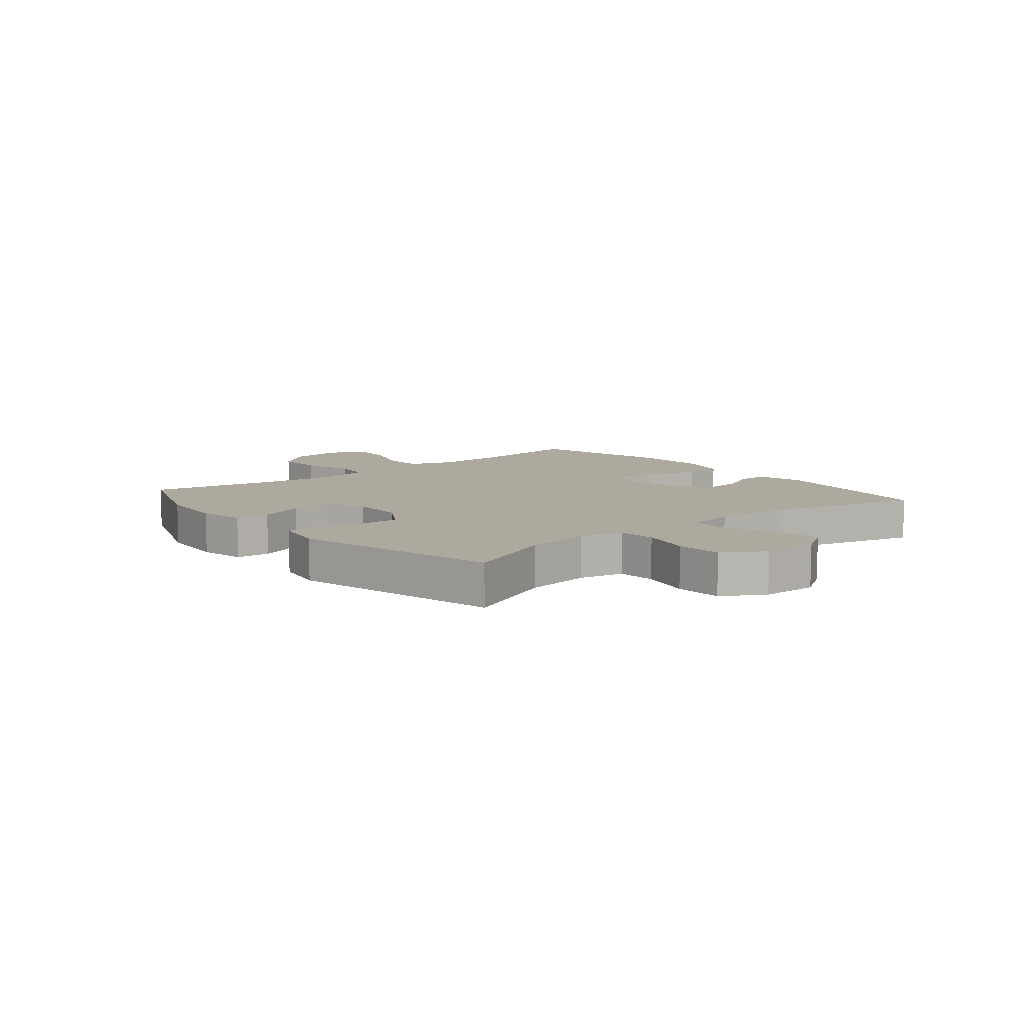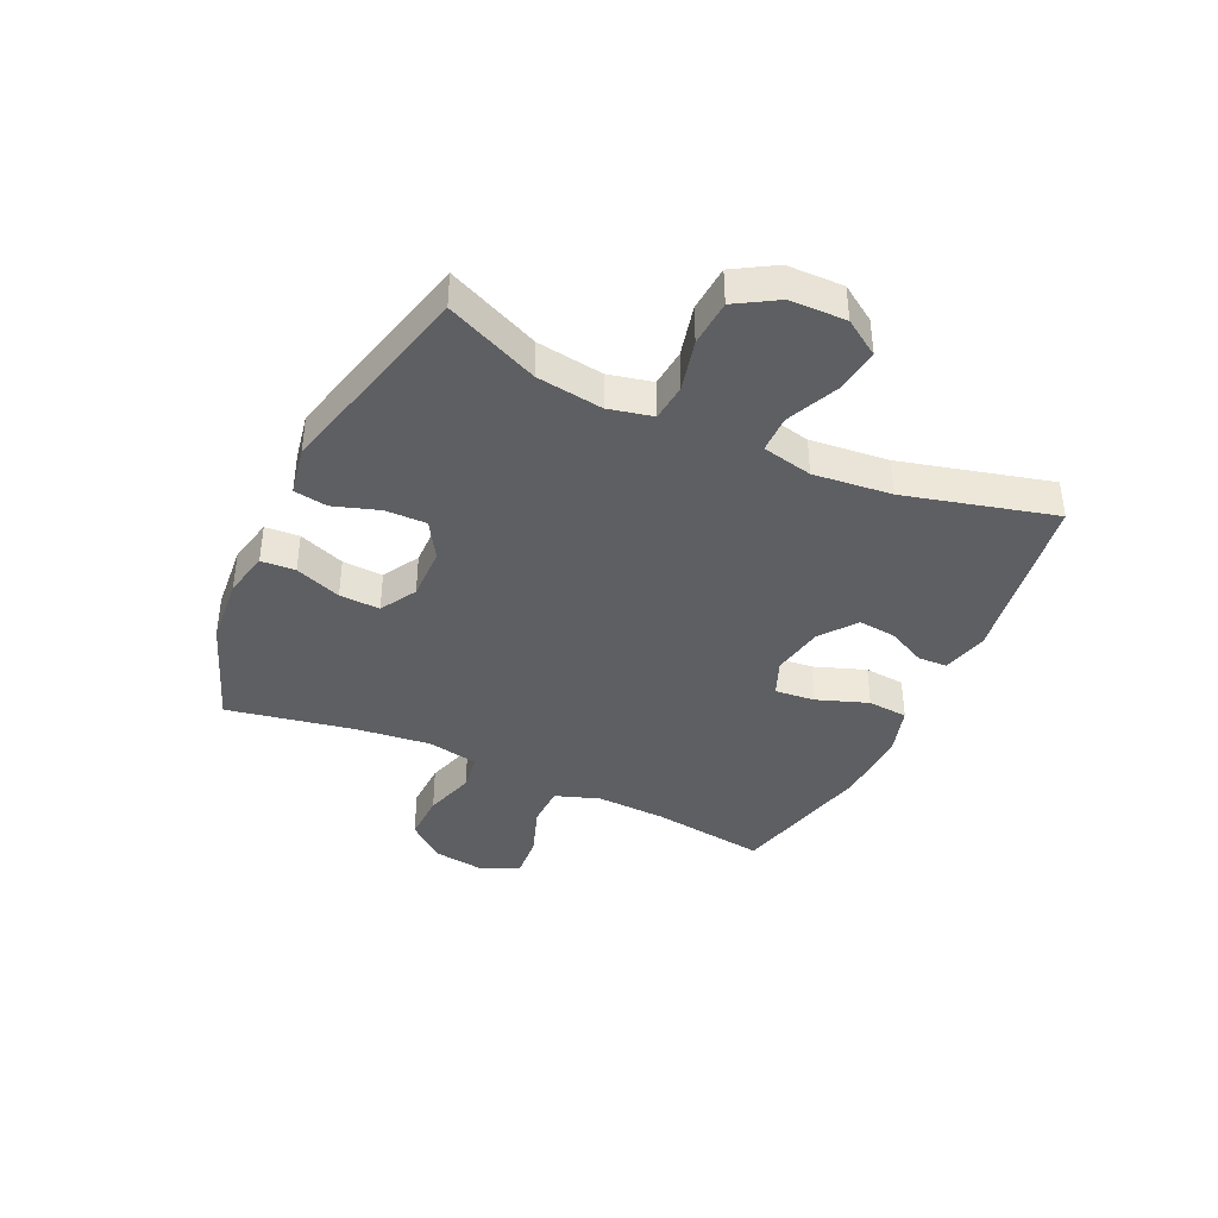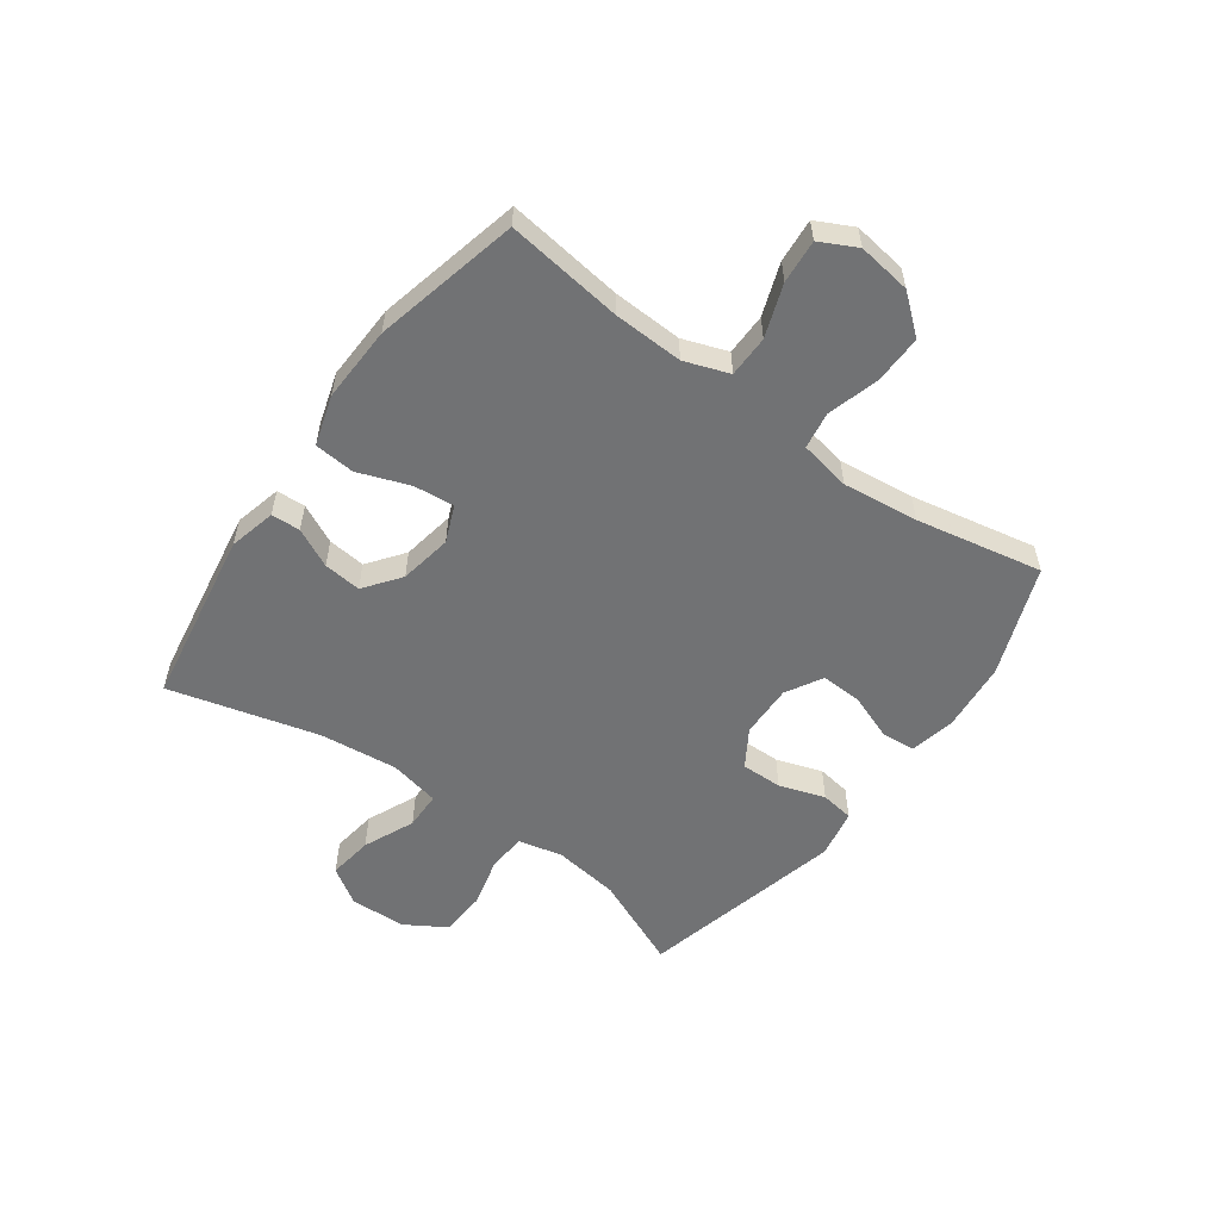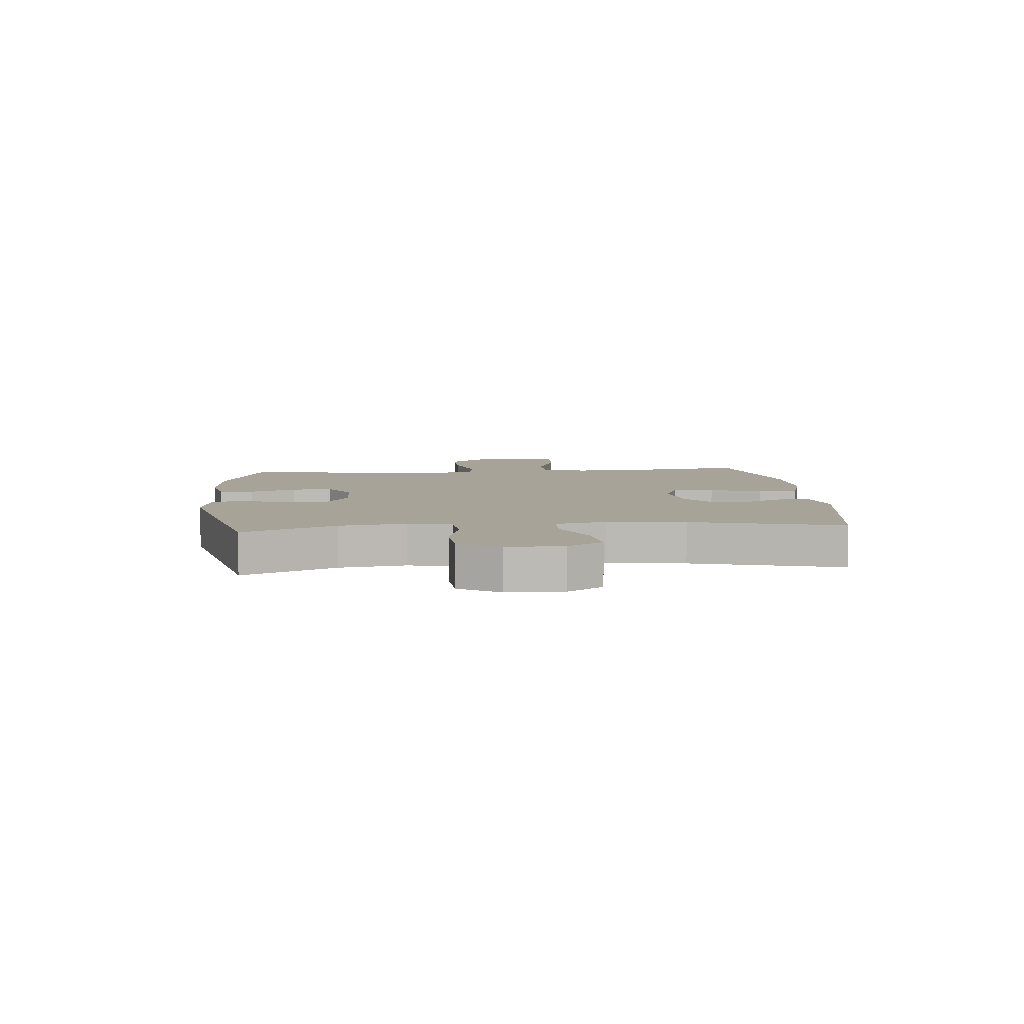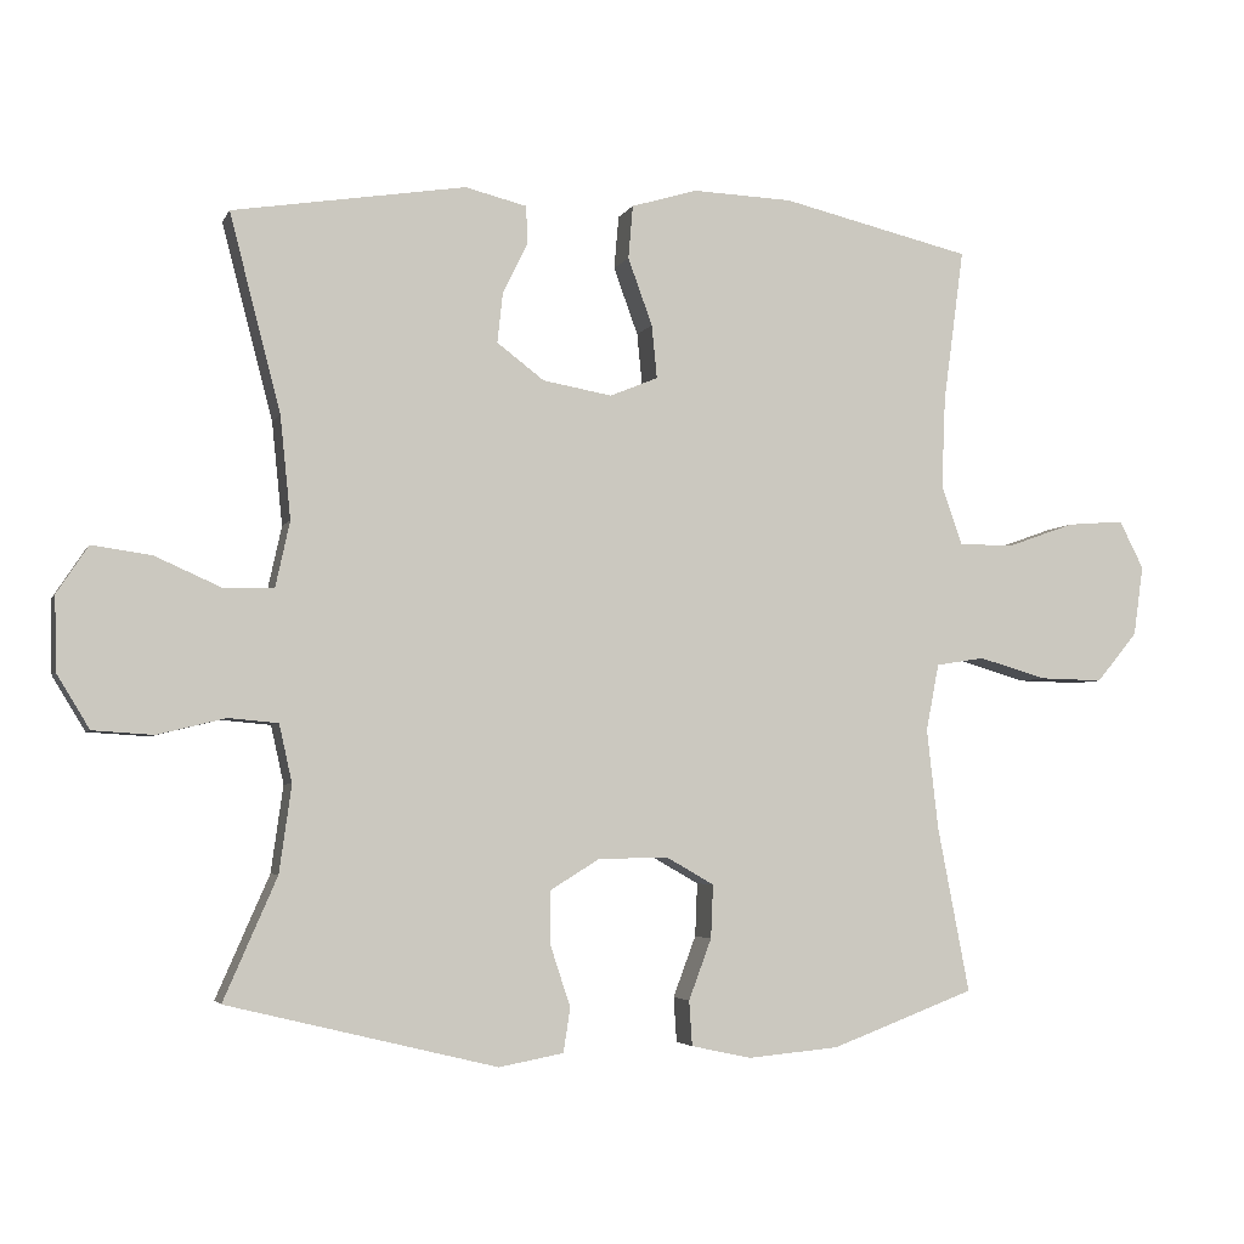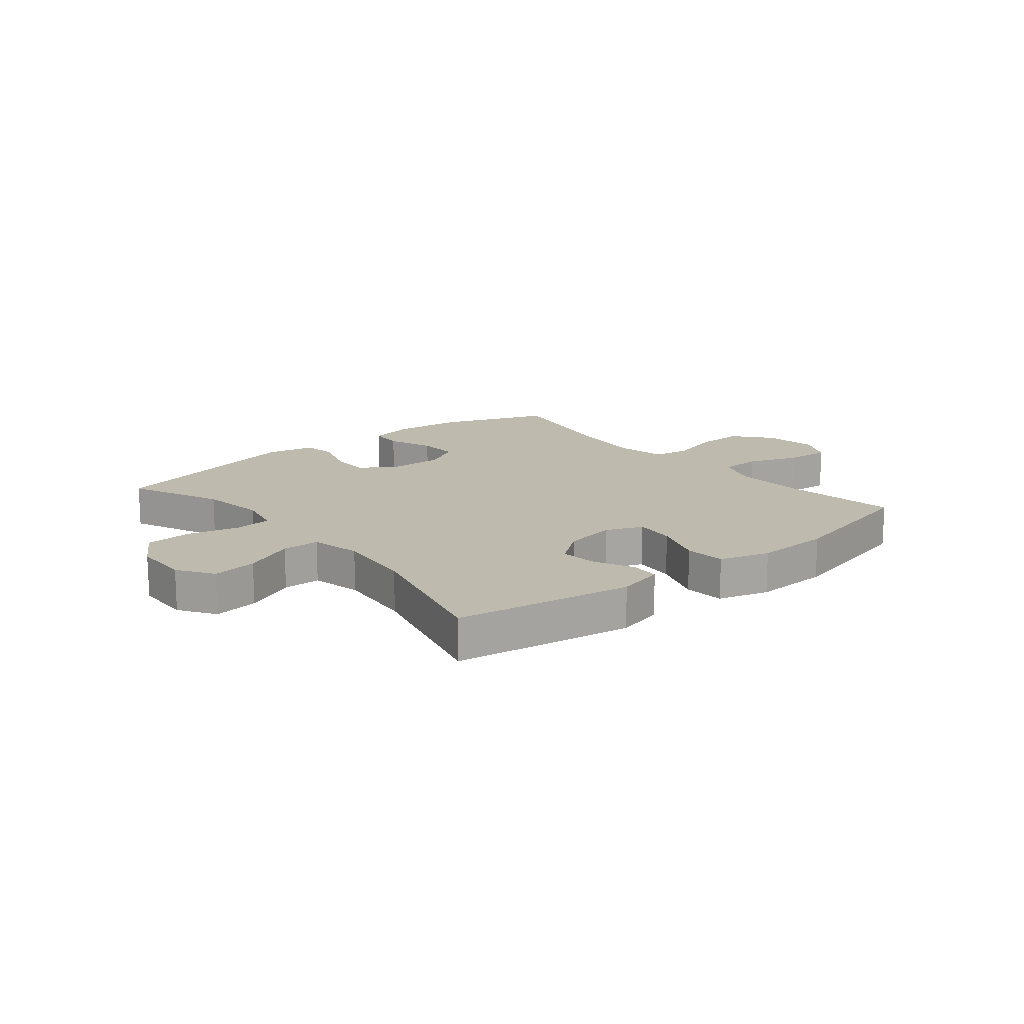
<metadata>
{"format":"obj","ext":"obj","renderer":"f3d","projection":"perspective","resolution":1024,"background":"white","views":[{"elev":9.0,"azim":-129.5,"up":"+Y"},{"elev":-39.6,"azim":-115.1,"up":"+Y"},{"elev":-55.5,"azim":54.3,"up":"+Y"},{"elev":6.8,"azim":-95.1,"up":"+Y"},{"elev":-4.1,"azim":-15.7,"up":"+Z"},{"elev":15.6,"azim":-39.4,"up":"+Y"}]}
</metadata>
<code>
v 0.5 0.07 -0.5
v 0.311 0.07 -0.571
v 0.191 0.07 -0.582
v 0.112 0.07 -0.565
v 0.108 0.07 -0.506
v 0.138 0.07 -0.426
v 0.141 0.07 -0.356
v 0.078 0.07 -0.32
v -0.014 0.07 -0.322
v -0.079 0.07 -0.362
v -0.078 0.07 -0.433
v -0.052 0.07 -0.512
v -0.061 0.07 -0.57
v -0.146 0.07 -0.586
v -0.5 0.07 -0.5
v -0.43 0.07 -0.34
v -0.414 0.07 -0.226
v -0.431 0.07 -0.15
v -0.496 0.07 -0.144
v -0.585 0.07 -0.166
v -0.665 0.07 -0.161
v -0.708 0.07 -0.09
v -0.71 0.07 0.007
v -0.669 0.07 0.069
v -0.591 0.07 0.058
v -0.503 0.07 0.019
v -0.438 0.07 0.02
v -0.419 0.07 0.107
v -0.433 0.07 0.242
v -0.5 0.07 0.5
v -0.194 0.07 0.549
v -0.113 0.07 0.529
v -0.111 0.07 0.479
v -0.144 0.07 0.412
v -0.151 0.07 0.347
v -0.089 0.07 0.3
v 0.002 0.07 0.284
v 0.065 0.07 0.31
v 0.058 0.07 0.38
v 0.026 0.07 0.468
v 0.032 0.07 0.538
v 0.119 0.07 0.564
v 0.25 0.07 0.559
v 0.5 0.07 0.5
v 0.473 0.07 0.299
v 0.468 0.07 0.179
v 0.495 0.07 0.102
v 0.567 0.07 0.101
v 0.657 0.07 0.133
v 0.732 0.07 0.139
v 0.764 0.07 0.076
v 0.751 0.07 -0.016
v 0.697 0.07 -0.081
v 0.613 0.07 -0.079
v 0.524 0.07 -0.053
v 0.46 0.07 -0.063
v 0.443 0.07 -0.151
v 0.458 0.07 -0.282
v 0.5 0 -0.5
v 0.311 0 -0.571
v 0.191 0 -0.582
v 0.112 0 -0.565
v 0.108 0 -0.506
v 0.138 0 -0.426
v 0.141 0 -0.356
v 0.078 0 -0.32
v -0.014 0 -0.322
v -0.079 0 -0.362
v -0.078 0 -0.433
v -0.052 0 -0.512
v -0.061 0 -0.57
v -0.146 0 -0.586
v -0.5 0 -0.5
v -0.43 0 -0.34
v -0.414 0 -0.226
v -0.431 0 -0.15
v -0.496 0 -0.144
v -0.585 0 -0.166
v -0.665 0 -0.161
v -0.708 0 -0.09
v -0.71 0 0.007
v -0.669 0 0.069
v -0.591 0 0.058
v -0.503 0 0.019
v -0.438 0 0.02
v -0.419 0 0.107
v -0.433 0 0.242
v -0.5 0 0.5
v -0.194 0 0.549
v -0.113 0 0.529
v -0.111 0 0.479
v -0.144 0 0.412
v -0.151 0 0.347
v -0.089 0 0.3
v 0.002 0 0.284
v 0.065 0 0.31
v 0.058 0 0.38
v 0.026 0 0.468
v 0.032 0 0.538
v 0.119 0 0.564
v 0.25 0 0.559
v 0.5 0 0.5
v 0.473 0 0.299
v 0.468 0 0.179
v 0.495 0 0.102
v 0.567 0 0.101
v 0.657 0 0.133
v 0.732 0 0.139
v 0.764 0 0.076
v 0.751 0 -0.016
v 0.697 0 -0.081
v 0.613 0 -0.079
v 0.524 0 -0.053
v 0.46 0 -0.063
v 0.443 0 -0.151
v 0.458 0 -0.282
f 52 53 54 55
f 52 55 56
f 51 52 56
f 48 49 50 51
f 47 48 51 56
f 46 47 56
f 42 43 44 45
f 42 45 46
f 39 40 41 42
f 38 39 42 46
f 37 38 46 56
f 31 32 33 34
f 29 30 31 34
f 28 29 34 35
f 27 28 35 36
f 23 24 25 26
f 23 26 27
f 22 23 27
f 19 20 21 22
f 18 19 22 27
f 17 18 27 36
f 13 14 15 16
f 11 12 13 16
f 10 11 16 17
f 9 10 17 36
f 3 4 5 6
f 3 6 7
f 58 1 2 3
f 57 58 3 7
f 8 9 36 37
f 37 56 57
f 7 8 37 57
f 113 112 111 110
f 114 113 110
f 114 110 109
f 109 108 107 106
f 114 109 106 105
f 114 105 104
f 103 102 101 100
f 104 103 100
f 100 99 98 97
f 104 100 97 96
f 114 104 96 95
f 92 91 90 89
f 92 89 88 87
f 93 92 87 86
f 94 93 86 85
f 84 83 82 81
f 85 84 81
f 85 81 80
f 80 79 78 77
f 85 80 77 76
f 94 85 76 75
f 74 73 72 71
f 74 71 70 69
f 75 74 69 68
f 94 75 68 67
f 64 63 62 61
f 65 64 61
f 61 60 59 116
f 65 61 116 115
f 95 94 67 66
f 115 114 95
f 115 95 66 65
f 1 59 60 2
f 2 60 61 3
f 3 61 62 4
f 4 62 63 5
f 5 63 64 6
f 6 64 65 7
f 7 65 66 8
f 8 66 67 9
f 9 67 68 10
f 10 68 69 11
f 11 69 70 12
f 12 70 71 13
f 13 71 72 14
f 14 72 73 15
f 15 73 74 16
f 16 74 75 17
f 17 75 76 18
f 18 76 77 19
f 19 77 78 20
f 20 78 79 21
f 21 79 80 22
f 22 80 81 23
f 23 81 82 24
f 24 82 83 25
f 25 83 84 26
f 26 84 85 27
f 27 85 86 28
f 28 86 87 29
f 29 87 88 30
f 30 88 89 31
f 31 89 90 32
f 32 90 91 33
f 33 91 92 34
f 34 92 93 35
f 35 93 94 36
f 36 94 95 37
f 37 95 96 38
f 38 96 97 39
f 39 97 98 40
f 40 98 99 41
f 41 99 100 42
f 42 100 101 43
f 43 101 102 44
f 44 102 103 45
f 45 103 104 46
f 46 104 105 47
f 47 105 106 48
f 48 106 107 49
f 49 107 108 50
f 50 108 109 51
f 51 109 110 52
f 52 110 111 53
f 53 111 112 54
f 54 112 113 55
f 55 113 114 56
f 56 114 115 57
f 57 115 116 58
f 58 116 59 1

</code>
